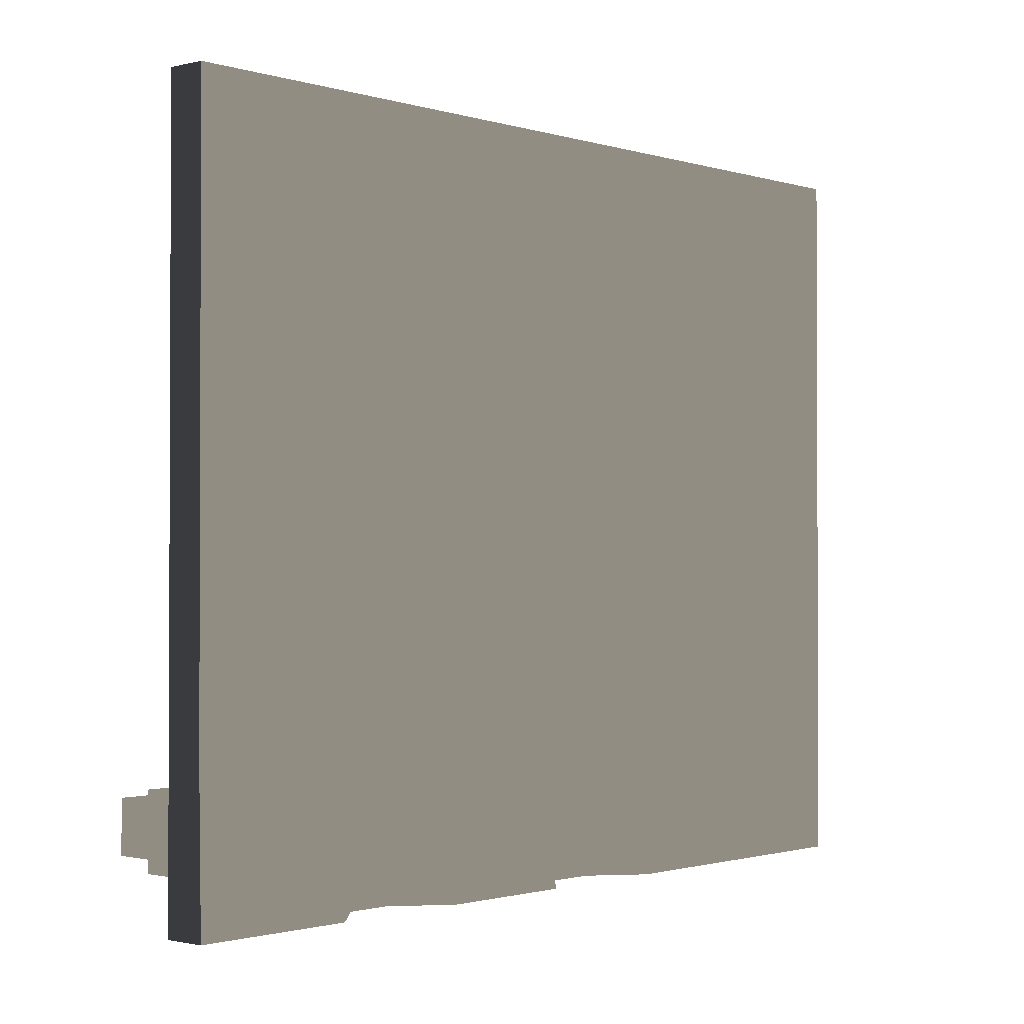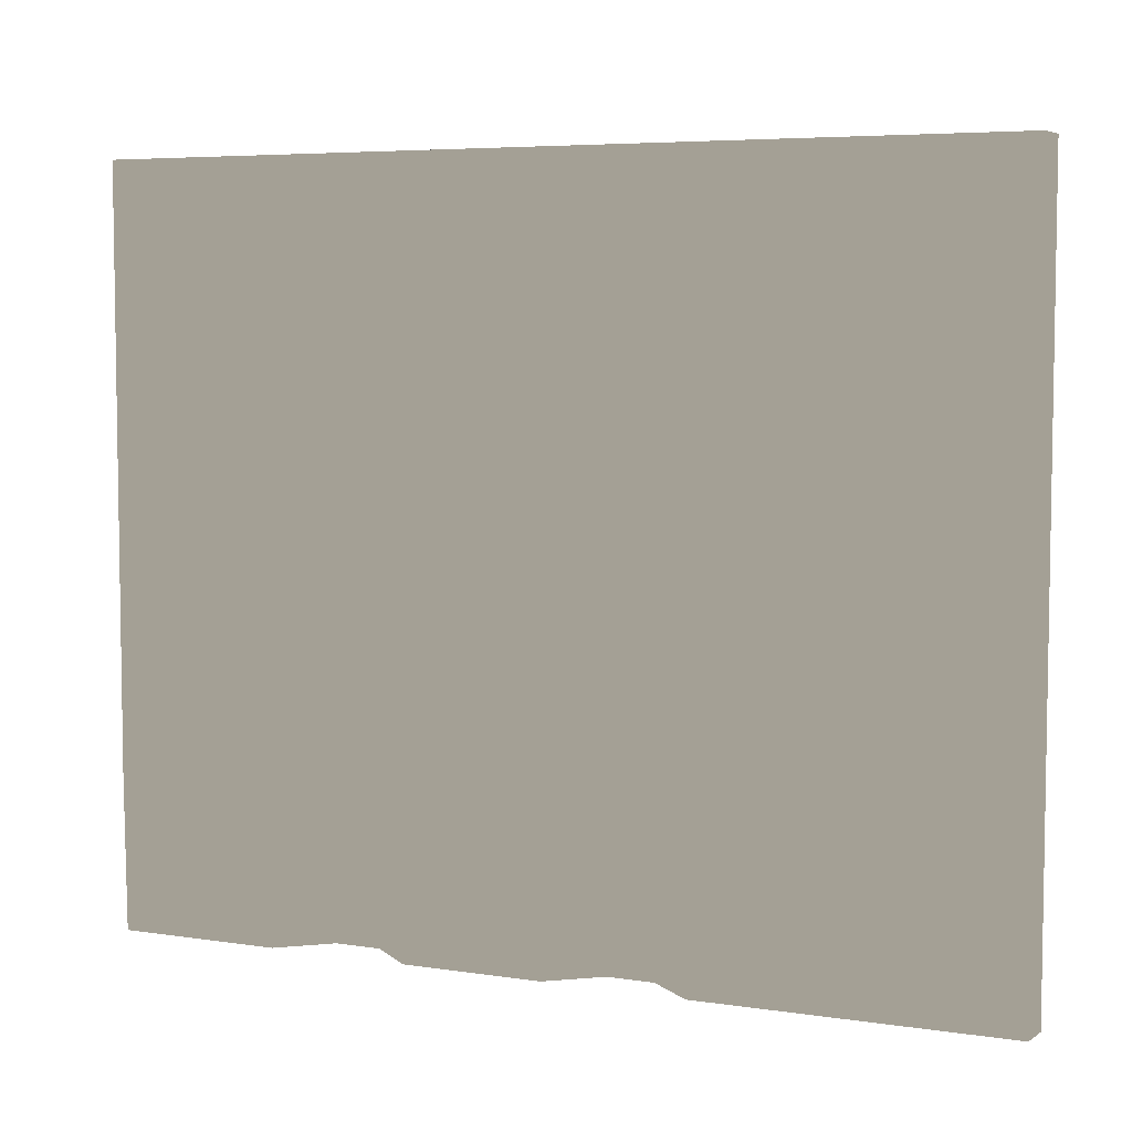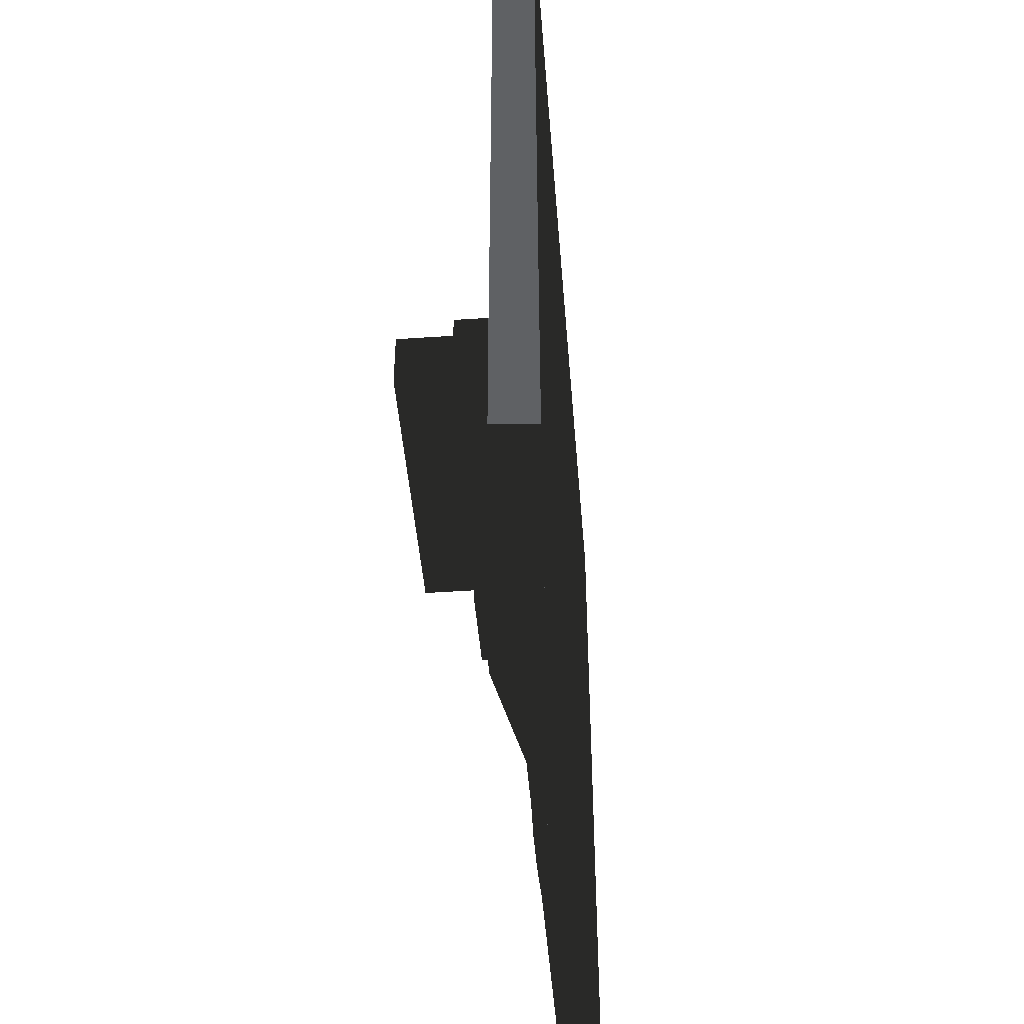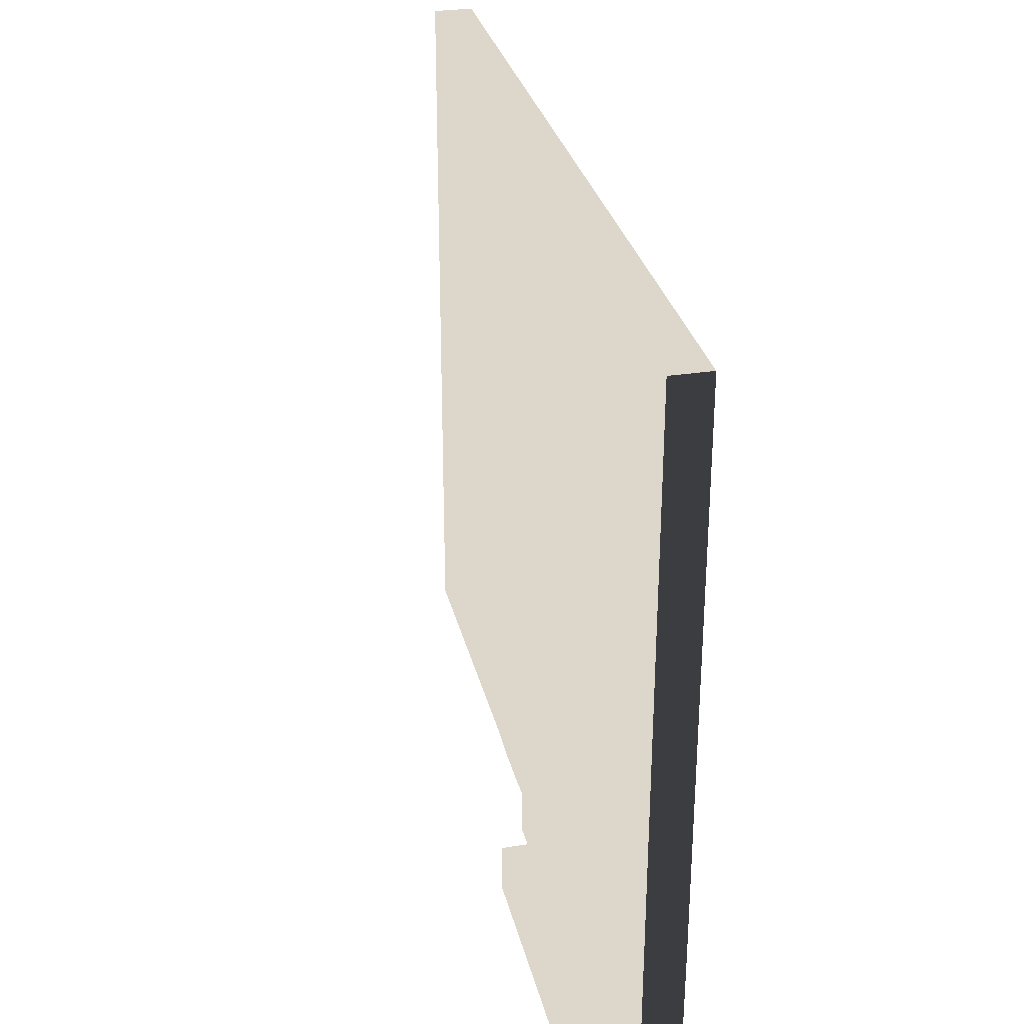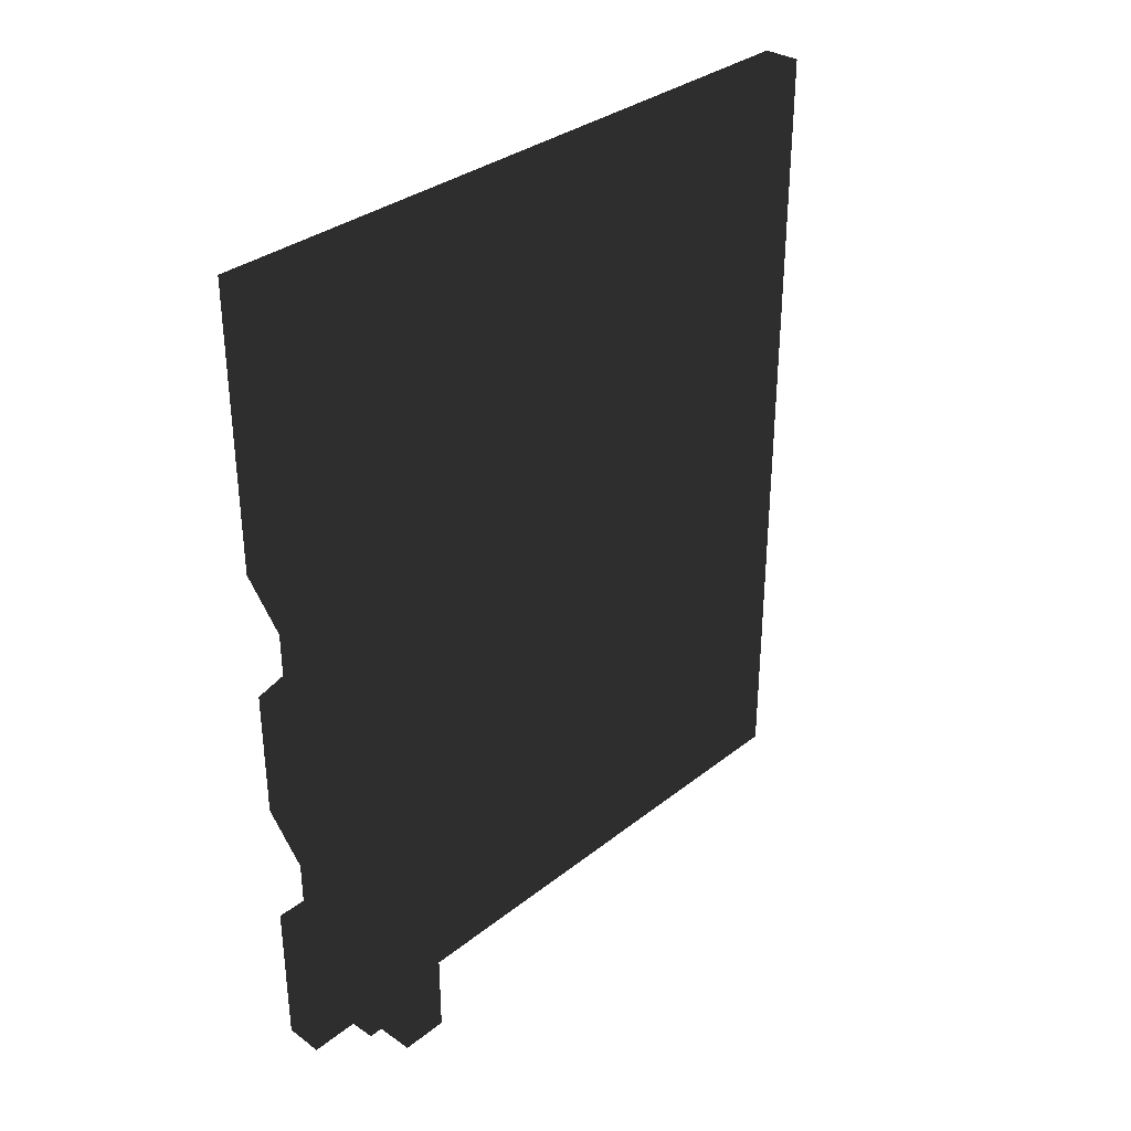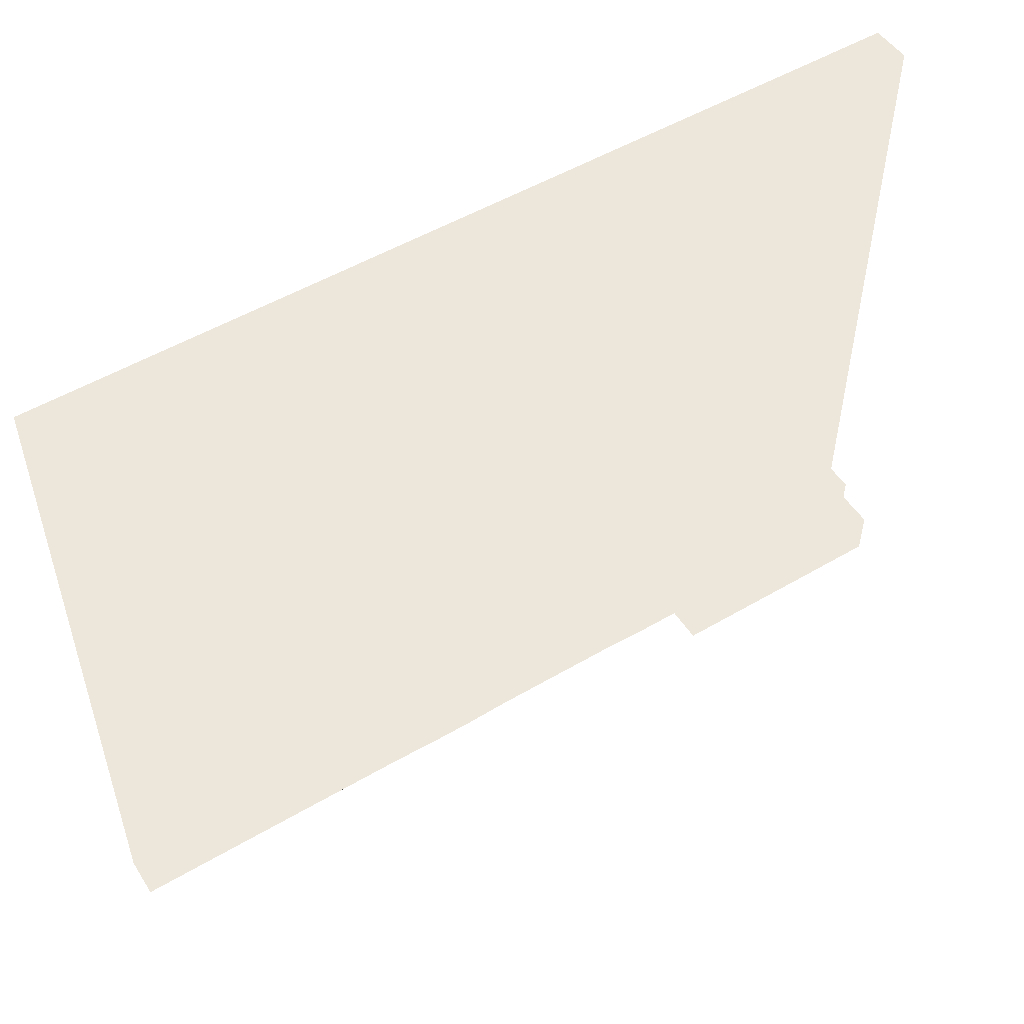
<metadata>
{"format":"obj","ext":"obj","renderer":"f3d","projection":"perspective","resolution":1024,"background":"white","views":[{"elev":-1.3,"azim":42.7,"up":"+Z"},{"elev":5.8,"azim":115.0,"up":"+Z"},{"elev":-46.1,"azim":4.5,"up":"+Z"},{"elev":30.4,"azim":-12.9,"up":"+Z"},{"elev":33.4,"azim":-136.9,"up":"+Y"},{"elev":52.1,"azim":-122.4,"up":"+Z"}]}
</metadata>
<code>
v  -0.16 -2.227 -3.527
v  -0.2071 -2.227 -3.527
v  -0.2071 -2.227 -3.057
v  -0.16 -2.227 -3.057
v  -0.2071 -1.471 -3.527
v  -0.16 -1.471 -3.527
v  -0.16 -1.471 -3.057
v  -0.2071 -1.471 -3.057
v  0.186 0.3822 -2.87
v  -0.1355 -1.305 -2.87
v  -0.1355 -5.242 -2.87
v  0.186 -5.242 -2.87
v  -0.1355 -2.403 -2.997
v  -0.6754 -2.403 -2.997
v  -0.6754 -5.159 -2.997
v  -0.1355 -5.159 -2.997
v  -0.6214 -2.403 -3.528
v  -0.6214 -2.492 -3.528
v  -0.1895 -2.492 -3.528
v  -0.1895 -2.403 -3.528
v  -0.6214 -2.492 -3.056
v  -0.1895 -2.492 -3.056
v  -0.2071 -1.376 -2.998
v  -0.2071 -2.321 -2.998
v  -0.2071 -1.376 -3.586
v  -0.2071 -2.321 -3.586
v  -0.6754 -5.159 -3.587
v  -0.1355 -5.159 -3.587
v  0.6543 -0.5513 -2.554
v  0.6541 -1.103 -2.554
v  0.6559 -1.086 -4.34
v  0.6556 -0.5348 -4.34
v  -0.1355 -5.242 -3.714
v  0.186 -5.242 -3.714
v  0.186 0.3822 -3.714
v  -0.1355 -1.305 -3.714
v  -0.1355 -2.321 -3.586
v  -0.1355 -1.376 -3.586
v  0.6563 1.664 -4.34
v  0.6551 1.656 -2.553
v  0.4084 1.115 -3.326
v  0.1722 1.11 -4.346
v  0.1722 0.5592 -4.345
v  0.4081 0.5659 -3.326
v  0.6545 0.0006 -2.554
v  0.6553 0.0169 -4.34
v  -0.1355 -1.376 -2.998
v  -0.1355 -2.321 -2.998
v  -0.6214 -2.403 -3.056
v  -0.6754 -2.403 -3.587
v  -0.1355 -2.403 -3.587
v  -0.1895 -2.403 -3.056
v  0.1876 5.242 0.8578
v  0.6563 5.237 0.8695
v  0.6563 5.237 -0.8403
v  0.1876 5.242 -0.8578
v  0.6537 -0.5511 -0.8439
v  0.6534 -1.103 -0.8442
v  0.6514 -1.102 4.359
v  0.6521 -1.103 2.576
v  0.6524 -0.5508 2.576
v  0.6518 -0.5506 4.359
v  0.6527 -1.103 0.8659
v  0.6531 -0.551 0.8662
v  0.1876 -1.105 -2.558
v  0.1876 -1.105 -0.8459
v  0.1876 -0.5524 -0.8469
v  0.1876 -0.5524 -2.559
v  0.1876 -0.5524 4.362
v  0.1876 -0.5524 2.577
v  0.1876 -1.105 2.577
v  0.1876 -1.105 4.362
v  0.1876 -0.5524 0.8651
v  0.1876 -1.105 0.8658
v  0.1876 5.242 4.362
v  0.6563 5.237 4.362
v  0.6563 5.237 2.579
v  0.1876 5.242 2.573
v  0.6563 5.237 -4.333
v  0.1876 5.242 -4.362
v  0.1876 5.242 -2.573
v  0.6563 5.237 -2.55
v  0.1876 -0.5524 -4.347
v  0.1876 -1.105 -4.346
v  0.6543 1.657 0.8675
v  0.6547 1.656 -0.8425
v  0.6544 1.105 -0.8428
v  0.654 1.105 0.8671
v  0.6537 0.5528 0.8668
v  0.6542 0.5526 -0.8432
v  0.6504 -5.236 0.8635
v  0.6516 -5.236 -0.8467
v  0.6524 -3.311 -0.8456
v  0.6515 -3.31 0.8646
v  0.6529 -2.207 -0.8449
v  0.6521 -2.207 0.8652
v  0.6518 -2.758 0.8649
v  0.6527 -2.759 -0.8452
v  0.1876 -5.242 -0.8381
v  0.1876 -5.242 0.871
v  0.1876 -3.314 0.8686
v  0.1876 -3.314 -0.8417
v  0.1876 -2.762 -0.8427
v  0.1876 -2.762 0.8679
v  0.1876 -2.21 0.8672
v  0.1876 -2.21 -0.8438
v  0.1876 1.657 -0.8511
v  0.1876 1.657 0.8623
v  0.1876 1.105 0.863
v  0.1876 1.105 -0.85
v  0.1876 0.5524 -0.849
v  0.1876 0.5524 0.8637
v  0.1876 1.657 4.362
v  0.6535 1.657 4.36
v  0.6531 1.105 4.36
v  0.1876 1.105 4.362
v  0.1876 0.5524 4.362
v  0.6526 0.5531 4.36
v  0.1876 -3.314 4.362
v  0.1876 -5.242 4.362
v  0.6481 -5.235 4.357
v  0.6496 -3.31 4.358
v  0.1876 -1.657 4.362
v  0.1876 -2.21 4.362
v  0.6505 -2.206 4.358
v  0.6509 -1.654 4.358
v  0.6549 1.104 -2.553
v  0.6547 0.5525 -2.553
v  0.653 -5.236 -2.556
v  0.6534 -3.311 -2.556
v  0.6537 -2.207 -2.555
v  0.6535 -2.759 -2.555
v  0.6493 -5.235 2.574
v  0.6506 -3.31 2.575
v  0.6501 -2.758 4.358
v  0.651 -2.758 2.575
v  0.6513 -2.206 2.575
v  0.6539 1.657 2.577
v  0.6535 1.105 2.577
v  0.6532 0.5529 2.577
v  0.1876 -5.242 -2.547
v  0.1876 -3.314 -2.552
v  0.1876 -2.762 -2.553
v  0.1876 -2.21 -2.555
v  0.1876 1.657 -2.564
v  0.1876 1.105 -2.563
v  0.1876 0.5524 -2.562
v  0.1876 1.657 2.576
v  0.1876 1.105 2.576
v  0.1876 0.5524 2.576
v  0.1876 -5.242 2.58
v  0.1876 -3.314 2.579
v  0.1876 -2.762 2.579
v  0.1876 -2.762 4.362
v  0.1876 -2.21 2.578
v  0.1876 1.657 -4.353
v  0.1876 -5.242 -4.336
v  0.1876 -3.314 -4.34
v  0.1722 -2.749 -4.341
v  0.1722 -2.198 -4.341
v  0.6534 0.0009 0.8665
v  0.6539 0.0007 -0.8435
v  0.1876 0 -0.8479
v  0.1876 -0 0.8644
v  0.1876 -0 4.362
v  0.6522 0.0013 4.359
v  0.6528 0.0011 2.576
v  0.1876 -0 -2.56
v  0.1876 -0 2.577
v  0.1876 -0 -4.349
v  0.1876 -1.657 0.8665
v  0.1876 -1.657 -0.8448
v  0.1876 -1.657 -2.556
v  0.1876 -1.657 2.578
v  0.1876 -1.657 -4.345
v  0.6532 -1.655 -0.8445
v  0.6524 -1.655 0.8655
v  0.6539 -1.655 -2.555
v  0.6517 -1.655 2.576
v  0.6563 -1.638 -4.34
v  0.4084 -2.187 -3.326
v  0.4081 -2.736 -3.326
v  0.6553 -3.285 -4.34
v  0.6553 -5.21 -4.34
g entry_3
f -184 -183 -182 -181
f -180 -179 -178 -177
f -176 -175 -174 -173
f -172 -171 -170 -169
f -168 -167 -166 -165
f -183 -184 -179 -180
f -166 -167 -164 -163
f -162 -177 -182 -161
f -160 -180 -177 -162
f -159 -183 -180 -160
f -161 -182 -183 -159
f -169 -170 -158 -157
f -156 -155 -154 -153
f -152 -151 -173 -174
f -150 -149 -175 -176
f -148 -159 -160 -147
f -146 -145 -144 -143
f -142 -141 -140 -139
f -143 -144 -141 -142
f -138 -162 -161 -137
f -147 -160 -162 -138
f -167 -168 -136 -164
f -151 -152 -149 -150
f -135 -168 -165 -134
f -171 -136 -168 -135
f -172 -133 -136 -171
f -134 -165 -133 -172
f -157 -158 -135 -134
f -179 -184 -181 -178
f -133 -163 -164 -136
f -177 -178 -181 -182
f -137 -161 -159 -148
f -165 -166 -163 -133
f -170 -171 -135 -158
f -149 -152 -174 -175
f -132 -131 -130 -129
f -156 -128 -127 -155
f -126 -125 -124 -123
f -125 -122 -121 -124
f -120 -119 -118 -117
f -116 -115 -114 -113
f -115 -112 -111 -114
f -110 -109 -108 -107
f -107 -108 -131 -132
f -106 -105 -104 -103
f -103 -104 -129 -130
f -117 -102 -101 -120
f -130 -131 -100 -99
f -98 -97 -96 -95
f -94 -93 -92 -91
f -90 -89 -88 -87
f -86 -85 -84 -83
f -82 -81 -80 -79
f -132 -129 -78 -77
f -76 -75 -74 -73
f -109 -110 -72 -71
f -70 -69 -68 -67
f -66 -65 -64 -63
f -62 -61 -60 -59
f -103 -130 -99 -145
f -58 -98 -95 -57
f -93 -56 -55 -92
f -54 -90 -87 -53
f -64 -52 -51 -63
f -50 -49 -48 -60
f -108 -109 -71 -47
f -46 -70 -67 -45
f -52 -94 -91 -51
f -89 -48 -49 -88
f -131 -108 -47 -100
f -97 -46 -45 -96
f -44 -86 -83 -43
f -42 -82 -79 -41
f -129 -104 -40 -78
f -75 -39 -38 -74
f -110 -107 -37 -72
f -69 -36 -35 -68
f -34 -65 -66 -33
f -32 -31 -61 -30
f -107 -132 -77 -37
f -36 -76 -73 -35
f -85 -34 -33 -84
f -81 -32 -30 -80
f -104 -105 -29 -40
f -39 -143 -142 -38
f -28 -44 -43 -27
f -26 -42 -41 -25
f -99 -100 -97 -98
f -24 -23 -95 -96
f -77 -78 -75 -76
f -22 -21 -73 -74
f -71 -72 -69 -70
f -20 -19 -67 -68
f -145 -99 -98 -58
f -23 -140 -57 -95
f -47 -71 -70 -46
f -19 -18 -45 -67
f -100 -47 -46 -97
f -18 -24 -96 -45
f -78 -40 -39 -75
f -17 -22 -74 -38
f -72 -37 -36 -69
f -16 -20 -68 -35
f -37 -77 -76 -36
f -21 -16 -35 -73
f -40 -29 -143 -39
f -15 -17 -38 -142
f -29 -146 -143
f -29 -105 -106 -146
f -106 -103 -145 -146
f -83 -84 -81 -82
f -14 -13 -79 -80
f -43 -83 -82 -42
f -13 -12 -41 -79
f -33 -66 -31 -32
f -62 -11 -30 -61
f -84 -33 -32 -81
f -11 -14 -80 -30
f -27 -43 -42 -26
f -12 -10 -25 -41
f -15 -142 -139
f -102 -153 -154 -101
f -9 -8 -89 -90
f -91 -92 -87 -88
f -7 -9 -90 -54
f -92 -55 -53 -87
f -63 -51 -49 -50
f -6 -59 -60 -48
f -8 -6 -48 -89
f -51 -91 -88 -49
f -61 -31 -50 -60
f -31 -66 -63 -50
f -5 -7 -4 -25
f -26 -3 -55 -2
f -25 -4 -3 -26
f -10 -5 -25
f -27 -26 -2
f -2 -55 -56 -1
f -1 -28 -27 -2
f -145 -58 -144
f -58 -57 -141 -144
f -57 -140 -141
f -54 -4 -7
f -3 -4 -54 -53
f -53 -55 -3
f -23 -24 -121 -128
f -8 -9 -127 -122
f -155 -7 -5 -154
f -139 -140 -156 -153
f -13 -14 -111 -119
f -21 -22 -118 -112
f -19 -20 -116 -123
f -113 -62 -59 -126
f -140 -23 -128 -156
f -9 -7 -155 -127
f -59 -6 -125 -126
f -18 -19 -123 -124
f -6 -8 -122 -125
f -24 -18 -124 -121
f -12 -13 -119 -120
f -22 -17 -117 -118
f -20 -16 -115 -116
f -11 -62 -113 -114
f -16 -21 -112 -115
f -14 -11 -114 -111
f -17 -15 -102 -117
f -10 -12 -120 -101
f -15 -139 -153 -102
f -5 -10 -101 -154
f -111 -112 -118 -119
f -121 -122 -127 -128
f -126 -123 -116 -113

</code>
